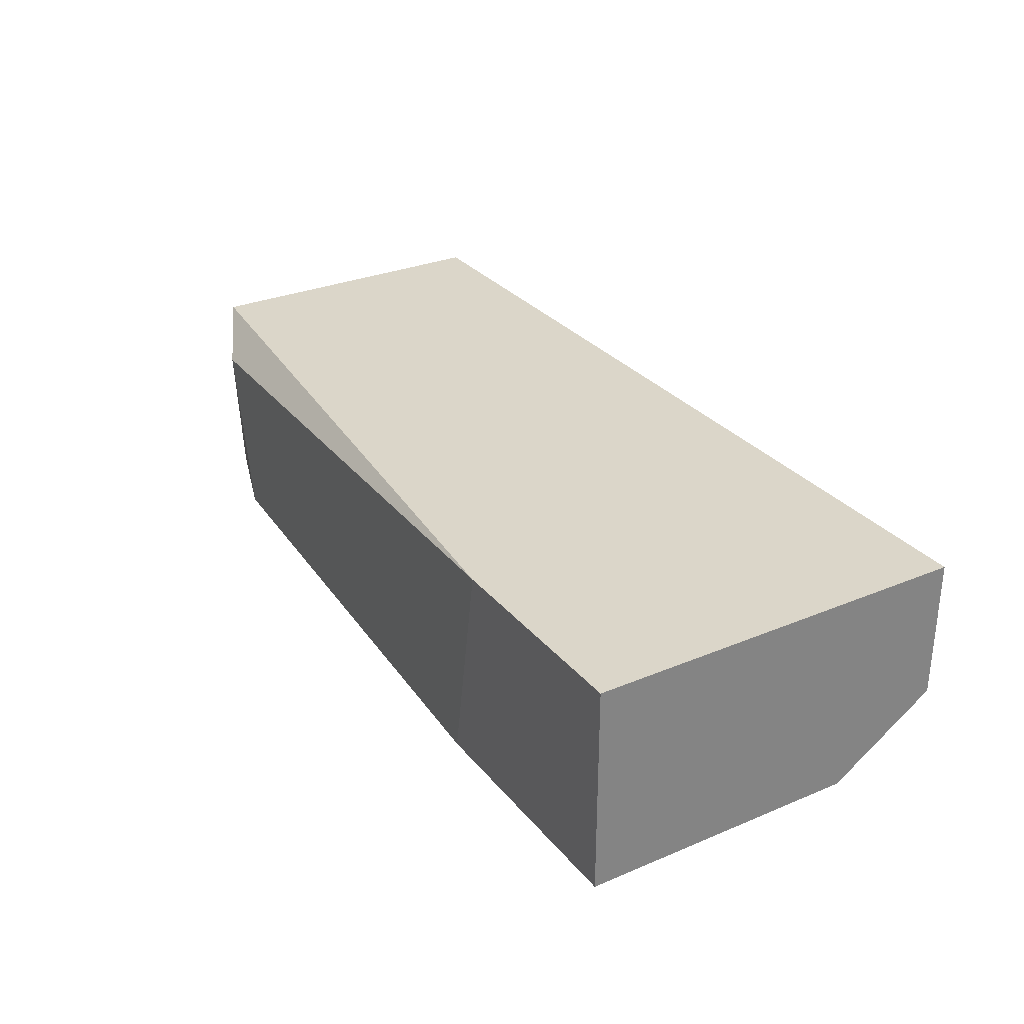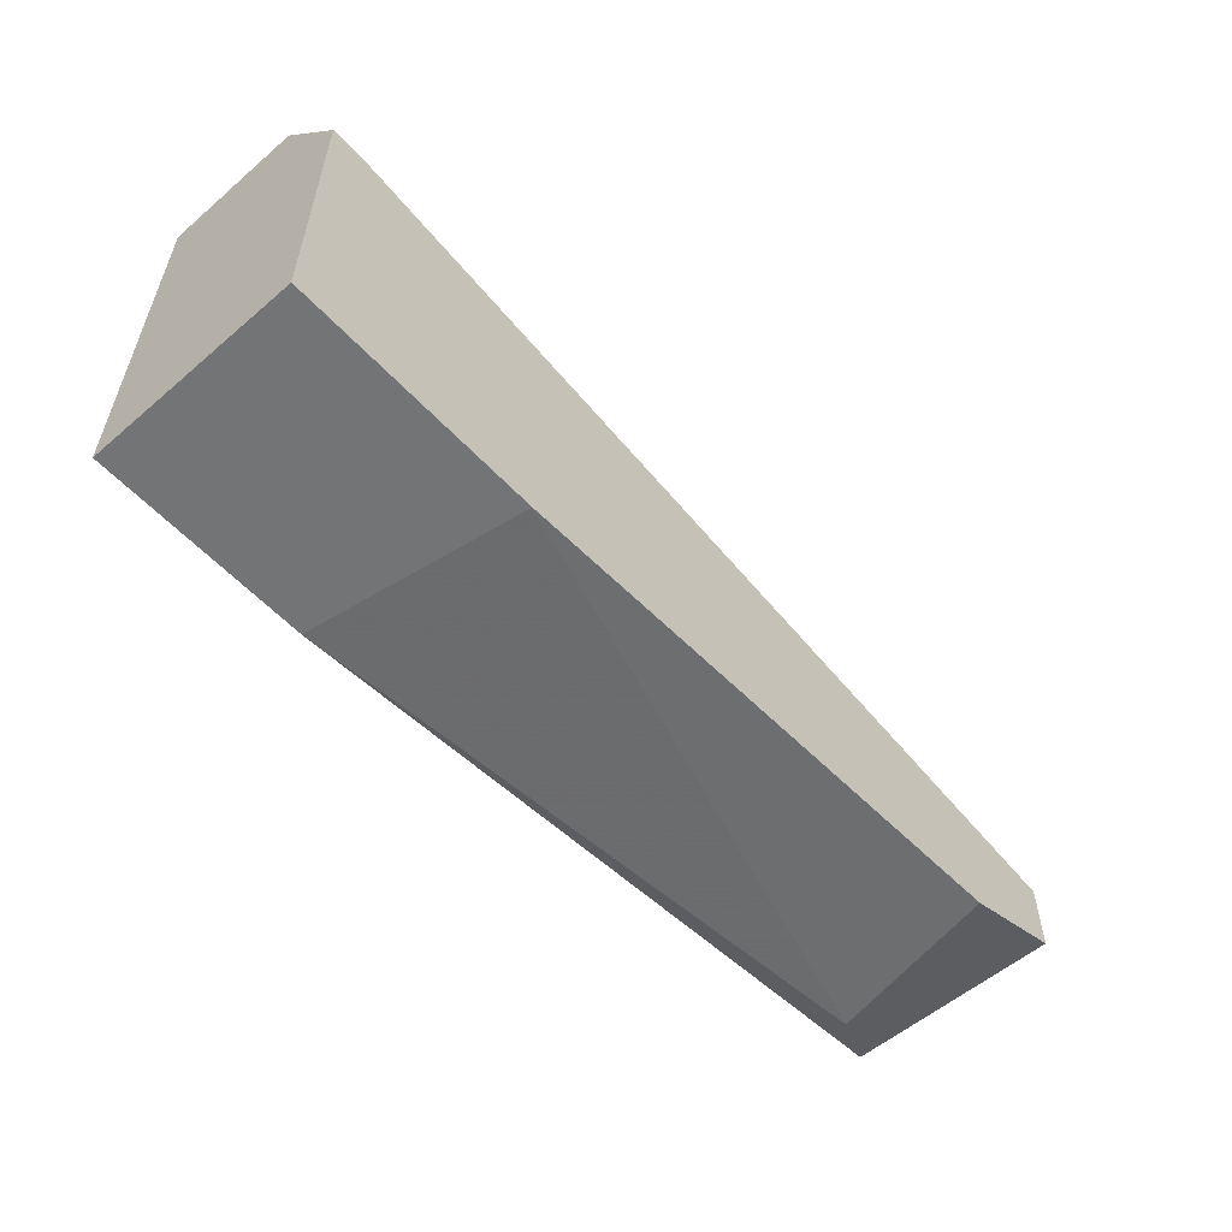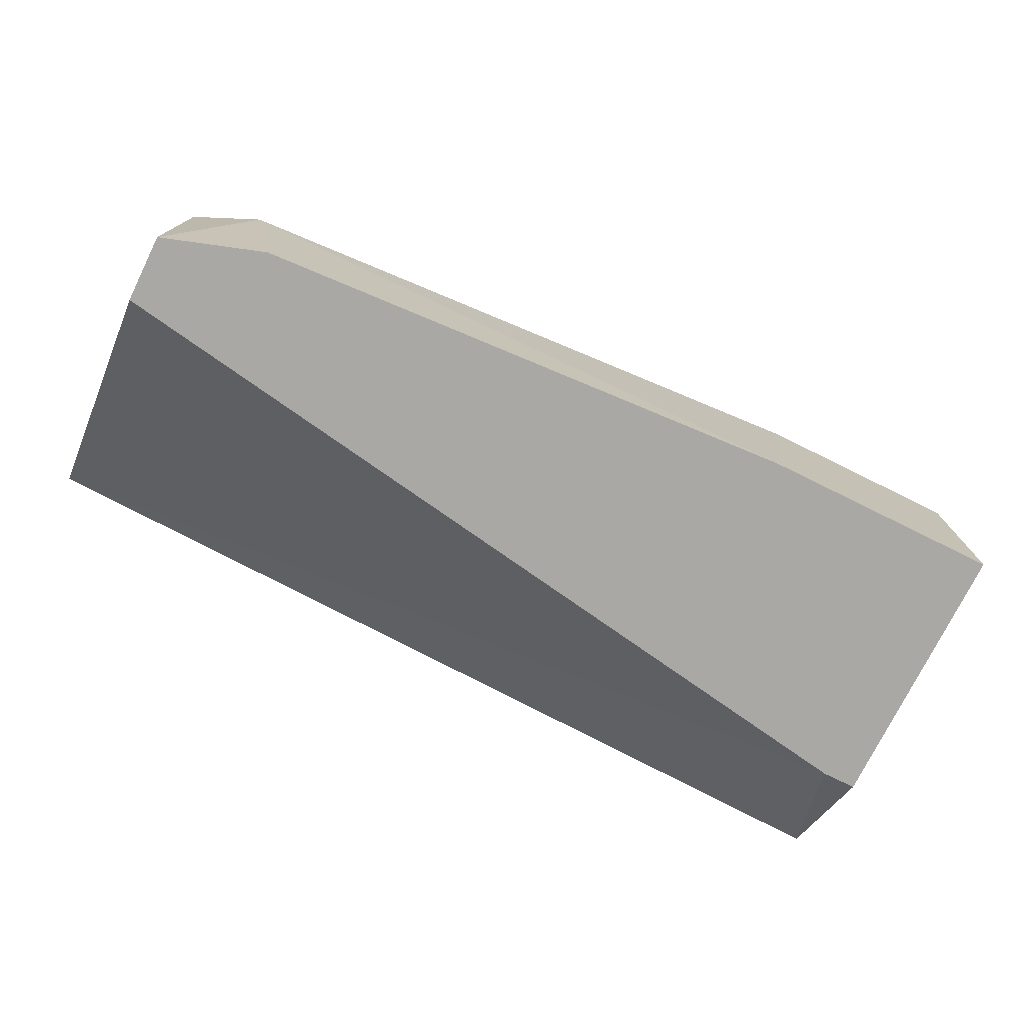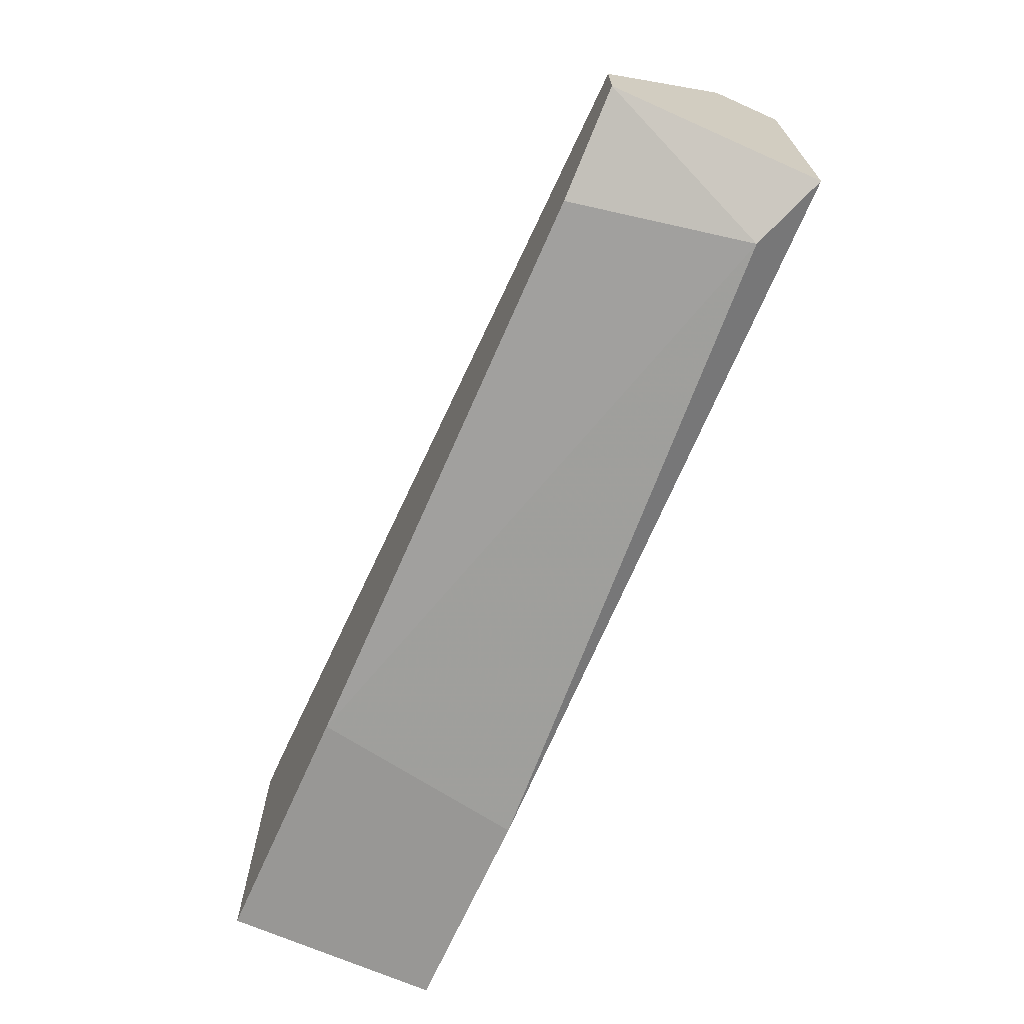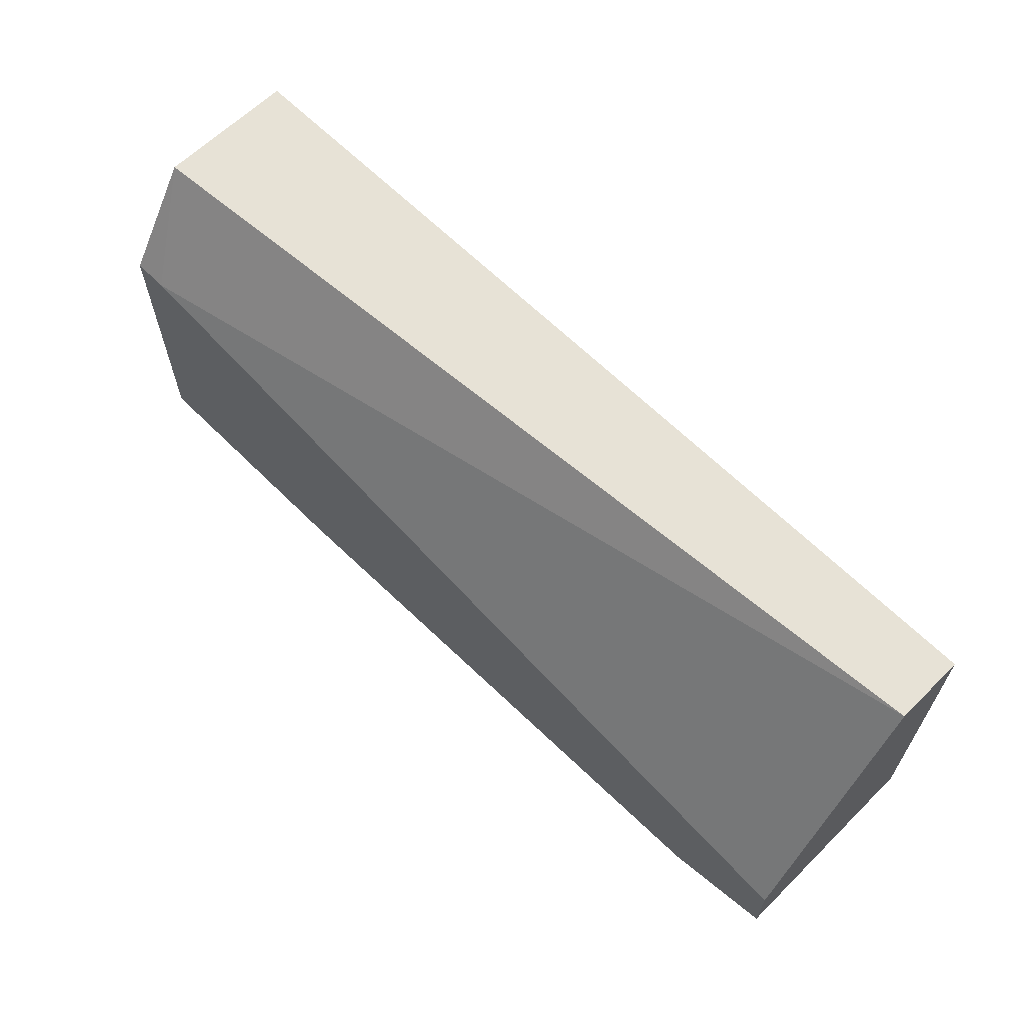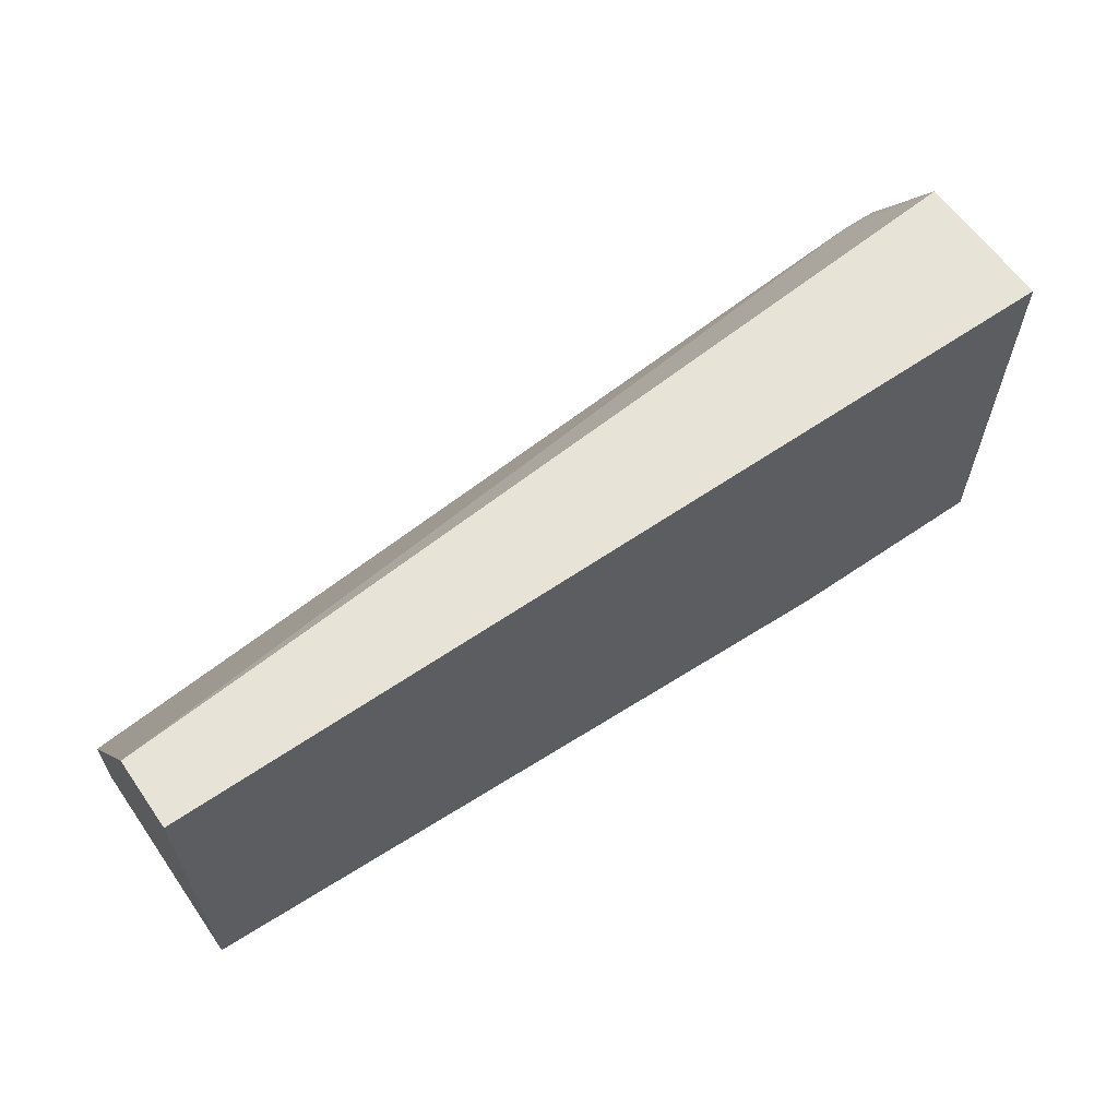
<metadata>
{"format":"obj","ext":"obj","renderer":"f3d","projection":"perspective","resolution":1024,"background":"white","views":[{"elev":29.7,"azim":-121.5,"up":"+Y"},{"elev":-56.1,"azim":-48.1,"up":"+Z"},{"elev":-75.1,"azim":153.7,"up":"+Y"},{"elev":-68.2,"azim":66.0,"up":"+Z"},{"elev":63.3,"azim":45.2,"up":"+Z"},{"elev":61.6,"azim":145.1,"up":"+Z"}]}
</metadata>
<code>
v -0.04583 0.04911 -0.03971
v -0.03578 0.06117 -0.05579
v 0.000393 0.05916 -0.05377
v -0.04784 0.06117 -0.03367
v -0.04784 0.06117 -0.05579
v -0.04784 0.04911 -0.03971
v -0.04784 0.04911 -0.05579
v -0.04784 0.05313 -0.03367
v -0.03377 0.04911 -0.05579
v 0.004413 0.05715 -0.03367
v 0.004413 0.06117 -0.03367
v 0.004413 0.06117 -0.05176
v 0.004413 0.04911 -0.04774
v 0.004413 0.04911 -0.05176
v -0.001618 0.04911 -0.05377
f 6 13 1
f 5 7 4
f 5 4 12
f 12 10 14
f 4 7 6
f 7 14 6
f 4 10 11
f 10 12 11
f 12 4 11
f 10 4 8
f 4 6 8
f 12 14 3
f 14 10 13
f 6 14 13
f 7 5 9
f 14 7 9
f 9 3 15
f 3 14 15
f 14 9 15
f 5 12 2
f 12 3 2
f 9 5 2
f 3 9 2
f 10 8 1
f 8 6 1
f 13 10 1

</code>
